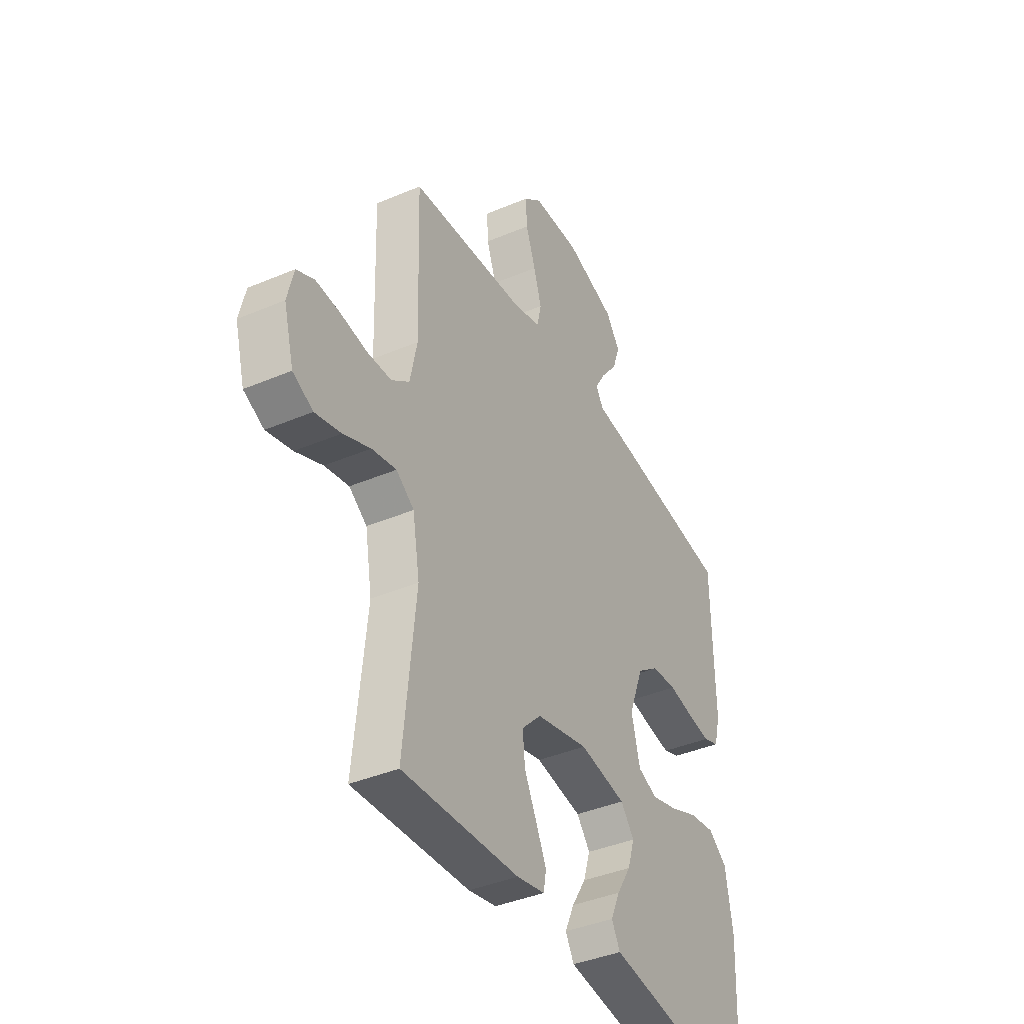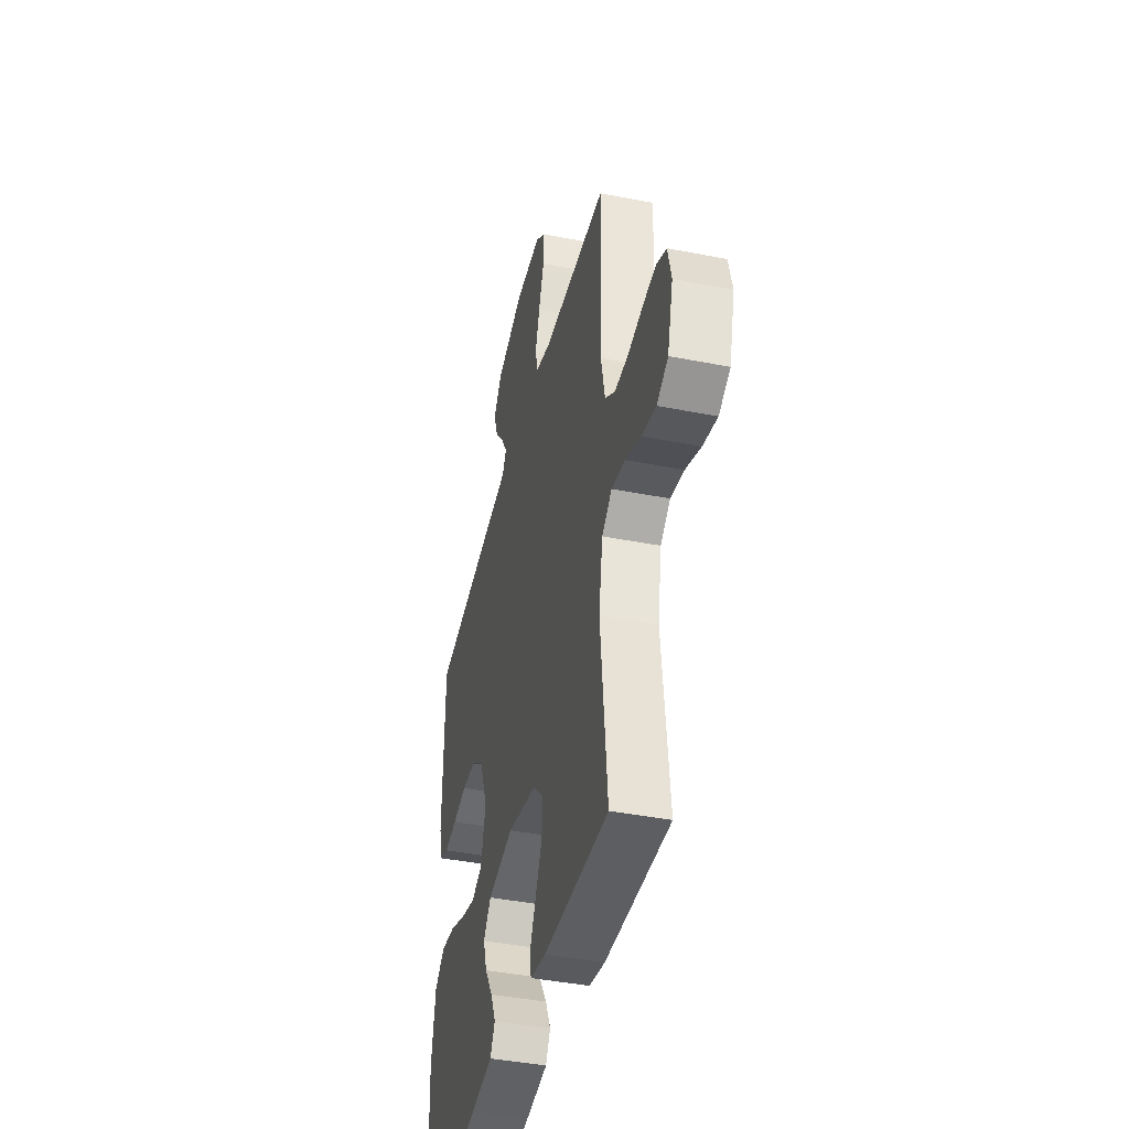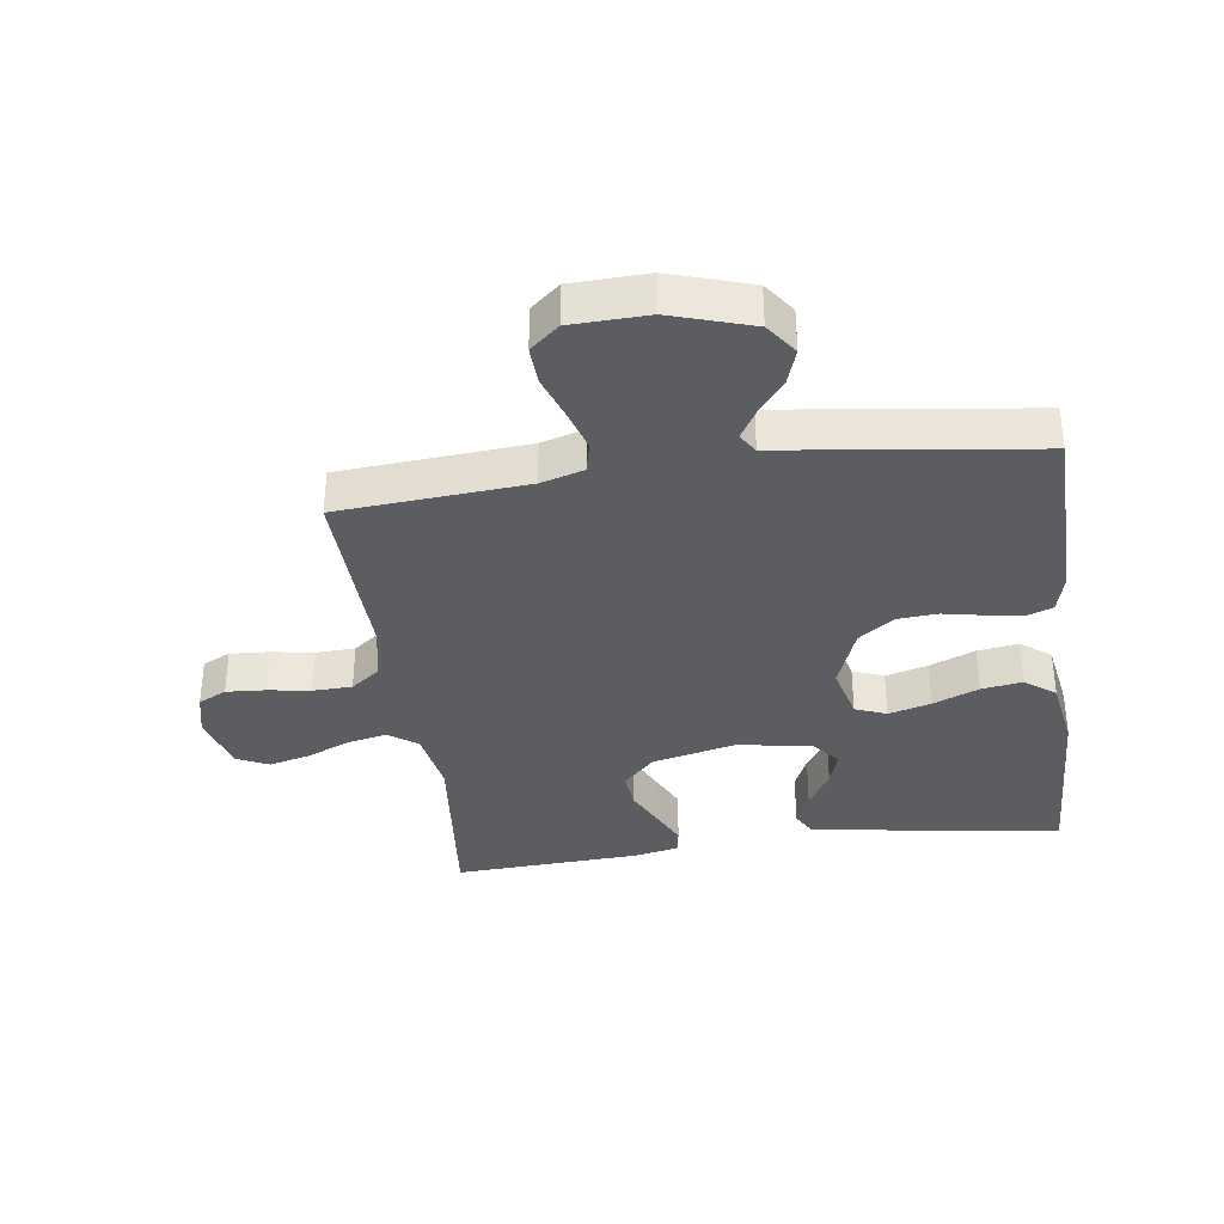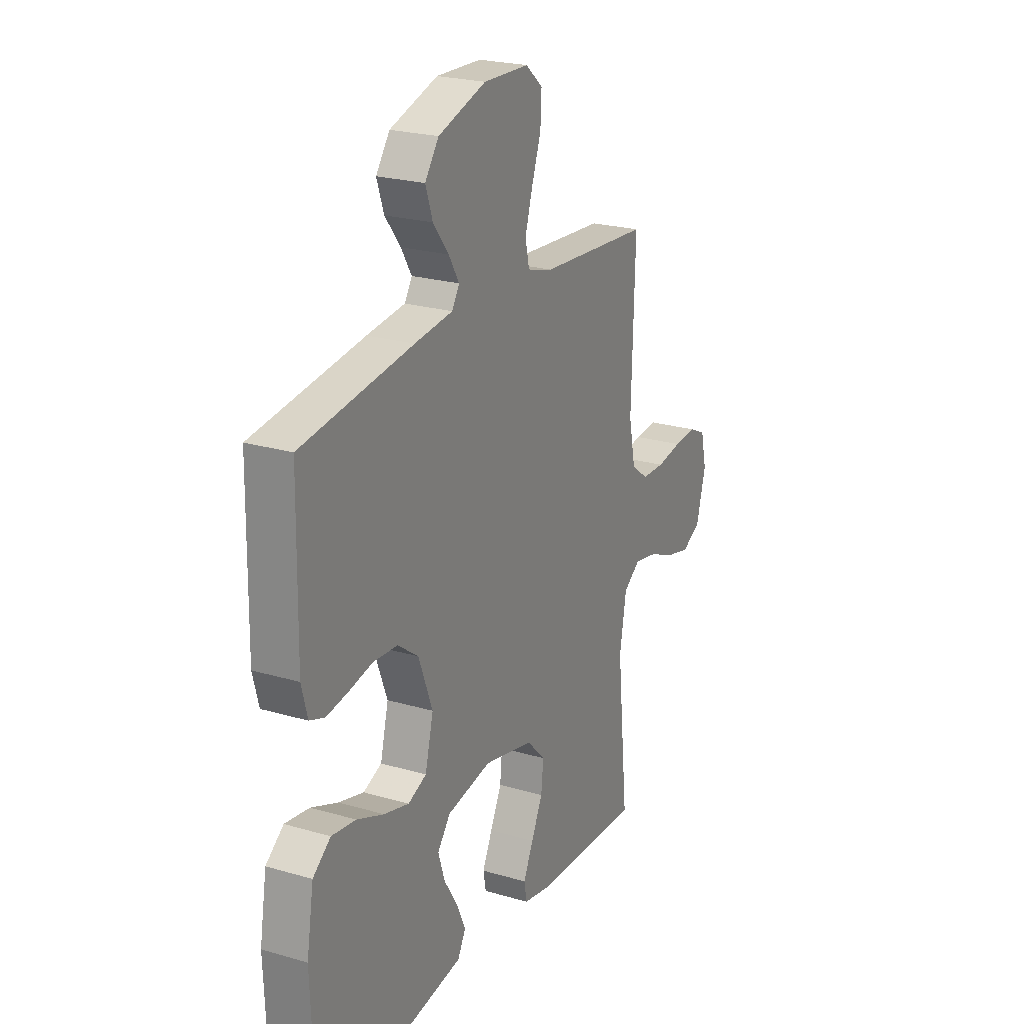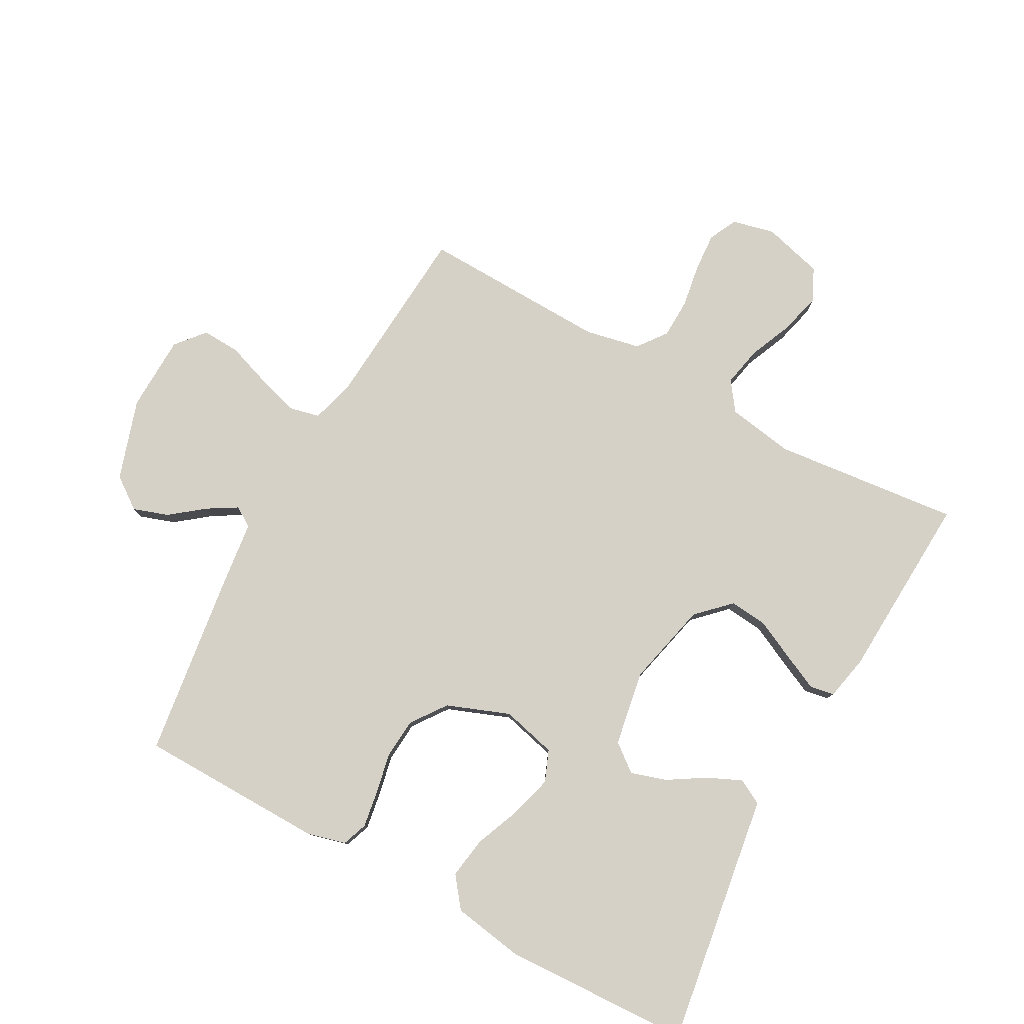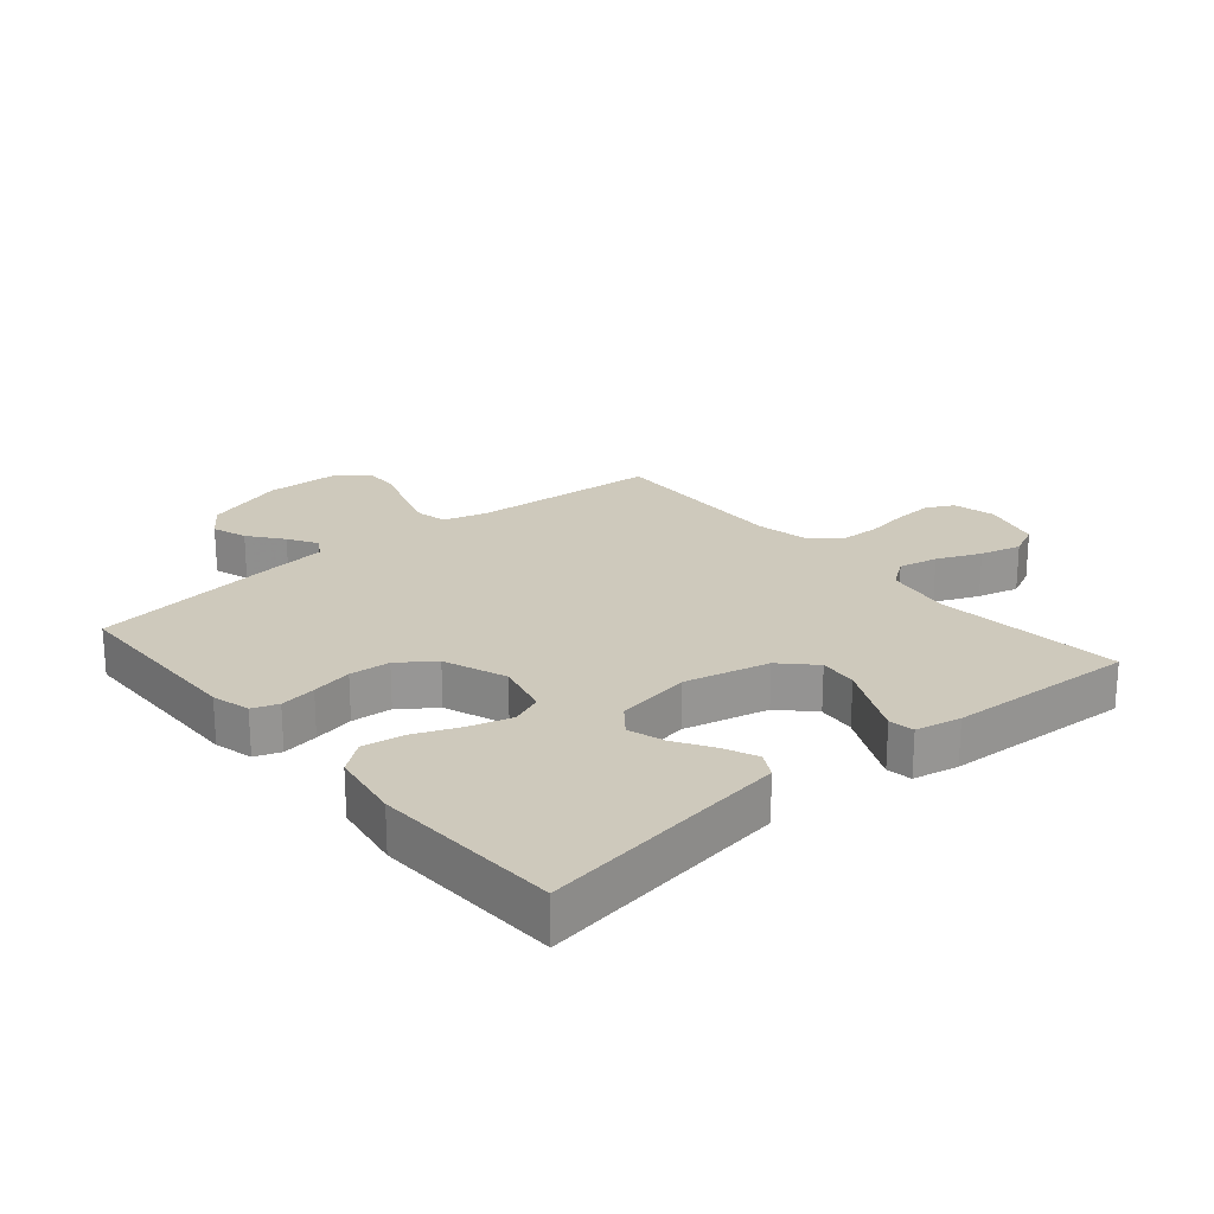
<metadata>
{"format":"obj","ext":"obj","renderer":"f3d","projection":"perspective","resolution":1024,"background":"white","views":[{"elev":-39.9,"azim":-62.3,"up":"+Z"},{"elev":-42.1,"azim":-103.3,"up":"+Z"},{"elev":-35.5,"azim":7.9,"up":"+Y"},{"elev":23.3,"azim":116.3,"up":"+Z"},{"elev":79.3,"azim":118.6,"up":"+Y"},{"elev":22.4,"azim":139.7,"up":"+Y"}]}
</metadata>
<code>
v 0.5 0.07 -0.5
v 0.2 0.07 -0.455
v 0.098 0.07 -0.44
v 0.076 0.07 -0.4
v 0.1 0.07 -0.346
v 0.137 0.07 -0.286
v 0.155 0.07 -0.229
v 0.12 0.07 -0.185
v 0 0.07 -0.164
v -0.135 0.07 -0.196
v -0.185 0.07 -0.247
v -0.179 0.07 -0.308
v -0.148 0.07 -0.372
v -0.121 0.07 -0.429
v -0.128 0.07 -0.469
v -0.2 0.07 -0.484
v -0.5 0.07 -0.5
v -0.469 0.07 -0.2
v -0.487 0.07 -0.094
v -0.533 0.07 -0.061
v -0.596 0.07 -0.074
v -0.666 0.07 -0.104
v -0.732 0.07 -0.121
v -0.784 0.07 -0.096
v -0.81 0.07 0
v -0.794 0.07 0.068
v -0.749 0.07 0.09
v -0.687 0.07 0.086
v -0.618 0.07 0.075
v -0.555 0.07 0.077
v -0.509 0.07 0.112
v -0.491 0.07 0.2
v -0.5 0.07 0.5
v -0.2 0.07 0.523
v -0.131 0.07 0.543
v -0.12 0.07 0.592
v -0.14 0.07 0.658
v -0.165 0.07 0.729
v -0.168 0.07 0.79
v -0.122 0.07 0.829
v 0 0.07 0.833
v 0.129 0.07 0.792
v 0.166 0.07 0.741
v 0.147 0.07 0.685
v 0.105 0.07 0.631
v 0.077 0.07 0.584
v 0.097 0.07 0.552
v 0.2 0.07 0.54
v 0.5 0.07 0.5
v 0.505 0.07 0.2
v 0.489 0.07 0.139
v 0.448 0.07 0.124
v 0.39 0.07 0.133
v 0.325 0.07 0.146
v 0.26 0.07 0.141
v 0.204 0.07 0.1
v 0.166 0.07 0
v 0.188 0.07 -0.088
v 0.238 0.07 -0.108
v 0.306 0.07 -0.089
v 0.379 0.07 -0.059
v 0.445 0.07 -0.049
v 0.493 0.07 -0.086
v 0.512 0.07 -0.2
v 0.5 0 -0.5
v 0.2 0 -0.455
v 0.098 0 -0.44
v 0.076 0 -0.4
v 0.1 0 -0.346
v 0.137 0 -0.286
v 0.155 0 -0.229
v 0.12 0 -0.185
v 0 0 -0.164
v -0.135 0 -0.196
v -0.185 0 -0.247
v -0.179 0 -0.308
v -0.148 0 -0.372
v -0.121 0 -0.429
v -0.128 0 -0.469
v -0.2 0 -0.484
v -0.5 0 -0.5
v -0.469 0 -0.2
v -0.487 0 -0.094
v -0.533 0 -0.061
v -0.596 0 -0.074
v -0.666 0 -0.104
v -0.732 0 -0.121
v -0.784 0 -0.096
v -0.81 0 0
v -0.794 0 0.068
v -0.749 0 0.09
v -0.687 0 0.086
v -0.618 0 0.075
v -0.555 0 0.077
v -0.509 0 0.112
v -0.491 0 0.2
v -0.5 0 0.5
v -0.2 0 0.523
v -0.131 0 0.543
v -0.12 0 0.592
v -0.14 0 0.658
v -0.165 0 0.729
v -0.168 0 0.79
v -0.122 0 0.829
v 0 0 0.833
v 0.129 0 0.792
v 0.166 0 0.741
v 0.147 0 0.685
v 0.105 0 0.631
v 0.077 0 0.584
v 0.097 0 0.552
v 0.2 0 0.54
v 0.5 0 0.5
v 0.505 0 0.2
v 0.489 0 0.139
v 0.448 0 0.124
v 0.39 0 0.133
v 0.325 0 0.146
v 0.26 0 0.141
v 0.204 0 0.1
v 0.166 0 0
v 0.188 0 -0.088
v 0.238 0 -0.108
v 0.306 0 -0.089
v 0.379 0 -0.059
v 0.445 0 -0.049
v 0.493 0 -0.086
v 0.512 0 -0.2
f 63 64 1 2
f 60 61 62 63
f 59 60 63 2
f 58 59 2
f 57 58 2
f 51 52 53 54
f 49 50 51 54
f 47 48 49 54
f 46 47 54 55
f 42 43 44 45
f 42 45 46
f 41 42 46
f 40 41 46
f 37 38 39 40
f 36 37 40 46
f 35 36 46 55
f 32 33 34
f 31 32 34 35
f 26 27 28 29
f 26 29 30
f 25 26 30
f 24 25 30
f 21 22 23 24
f 20 21 24 30
f 19 20 30 31
f 15 16 17 18
f 12 13 14 15
f 12 15 18 19
f 3 4 5 6
f 3 6 7
f 2 3 7
f 57 2 7
f 31 35 55 56
f 31 56 57
f 11 12 19 31
f 10 11 31
f 9 10 31 57
f 8 9 57
f 7 8 57
f 66 65 128 127
f 127 126 125 124
f 66 127 124 123
f 66 123 122
f 66 122 121
f 118 117 116 115
f 118 115 114 113
f 118 113 112 111
f 119 118 111 110
f 109 108 107 106
f 110 109 106
f 110 106 105
f 110 105 104
f 104 103 102 101
f 110 104 101 100
f 119 110 100 99
f 98 97 96
f 99 98 96 95
f 93 92 91 90
f 94 93 90
f 94 90 89
f 94 89 88
f 88 87 86 85
f 94 88 85 84
f 95 94 84 83
f 82 81 80 79
f 79 78 77 76
f 83 82 79 76
f 70 69 68 67
f 71 70 67
f 71 67 66
f 71 66 121
f 120 119 99 95
f 121 120 95
f 95 83 76 75
f 95 75 74
f 121 95 74 73
f 121 73 72
f 121 72 71
f 1 65 66 2
f 2 66 67 3
f 3 67 68 4
f 4 68 69 5
f 5 69 70 6
f 6 70 71 7
f 7 71 72 8
f 8 72 73 9
f 9 73 74 10
f 10 74 75 11
f 11 75 76 12
f 12 76 77 13
f 13 77 78 14
f 14 78 79 15
f 15 79 80 16
f 16 80 81 17
f 17 81 82 18
f 18 82 83 19
f 19 83 84 20
f 20 84 85 21
f 21 85 86 22
f 22 86 87 23
f 23 87 88 24
f 24 88 89 25
f 25 89 90 26
f 26 90 91 27
f 27 91 92 28
f 28 92 93 29
f 29 93 94 30
f 30 94 95 31
f 31 95 96 32
f 32 96 97 33
f 33 97 98 34
f 34 98 99 35
f 35 99 100 36
f 36 100 101 37
f 37 101 102 38
f 38 102 103 39
f 39 103 104 40
f 40 104 105 41
f 41 105 106 42
f 42 106 107 43
f 43 107 108 44
f 44 108 109 45
f 45 109 110 46
f 46 110 111 47
f 47 111 112 48
f 48 112 113 49
f 49 113 114 50
f 50 114 115 51
f 51 115 116 52
f 52 116 117 53
f 53 117 118 54
f 54 118 119 55
f 55 119 120 56
f 56 120 121 57
f 57 121 122 58
f 58 122 123 59
f 59 123 124 60
f 60 124 125 61
f 61 125 126 62
f 62 126 127 63
f 63 127 128 64
f 64 128 65 1

</code>
